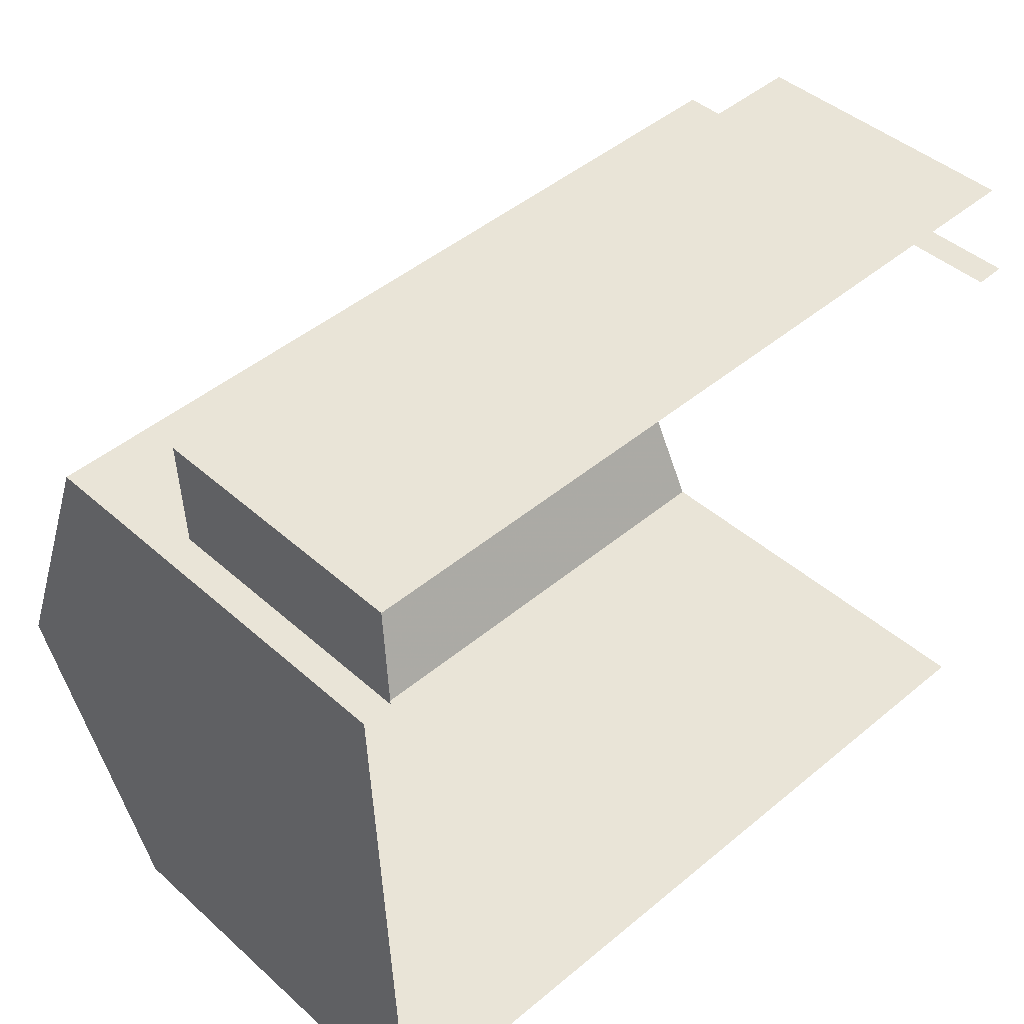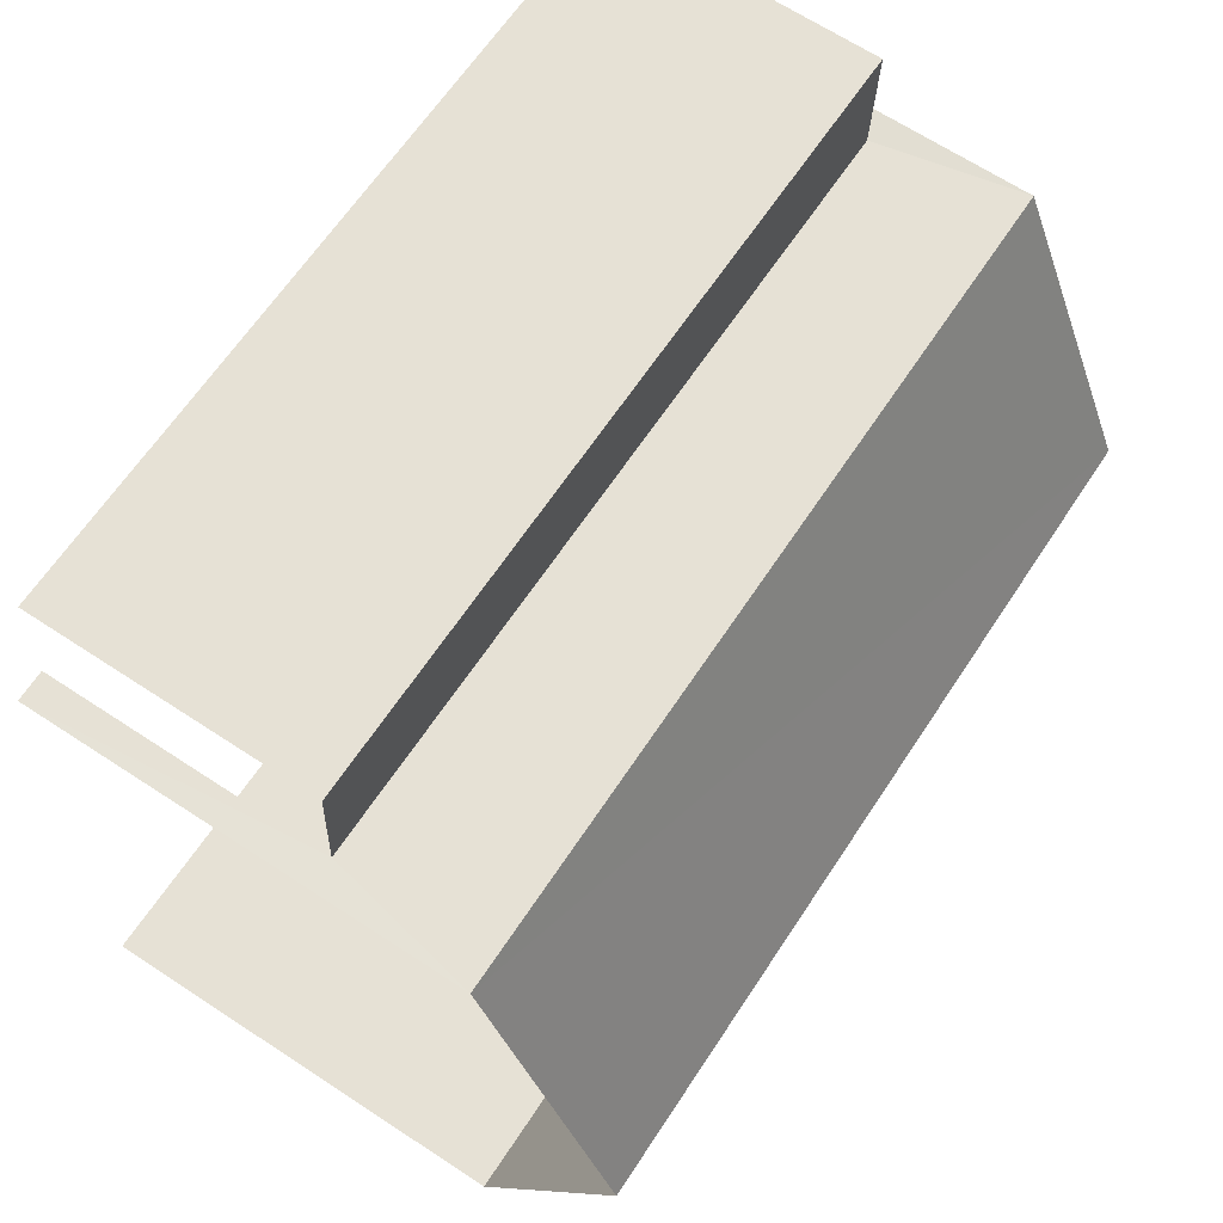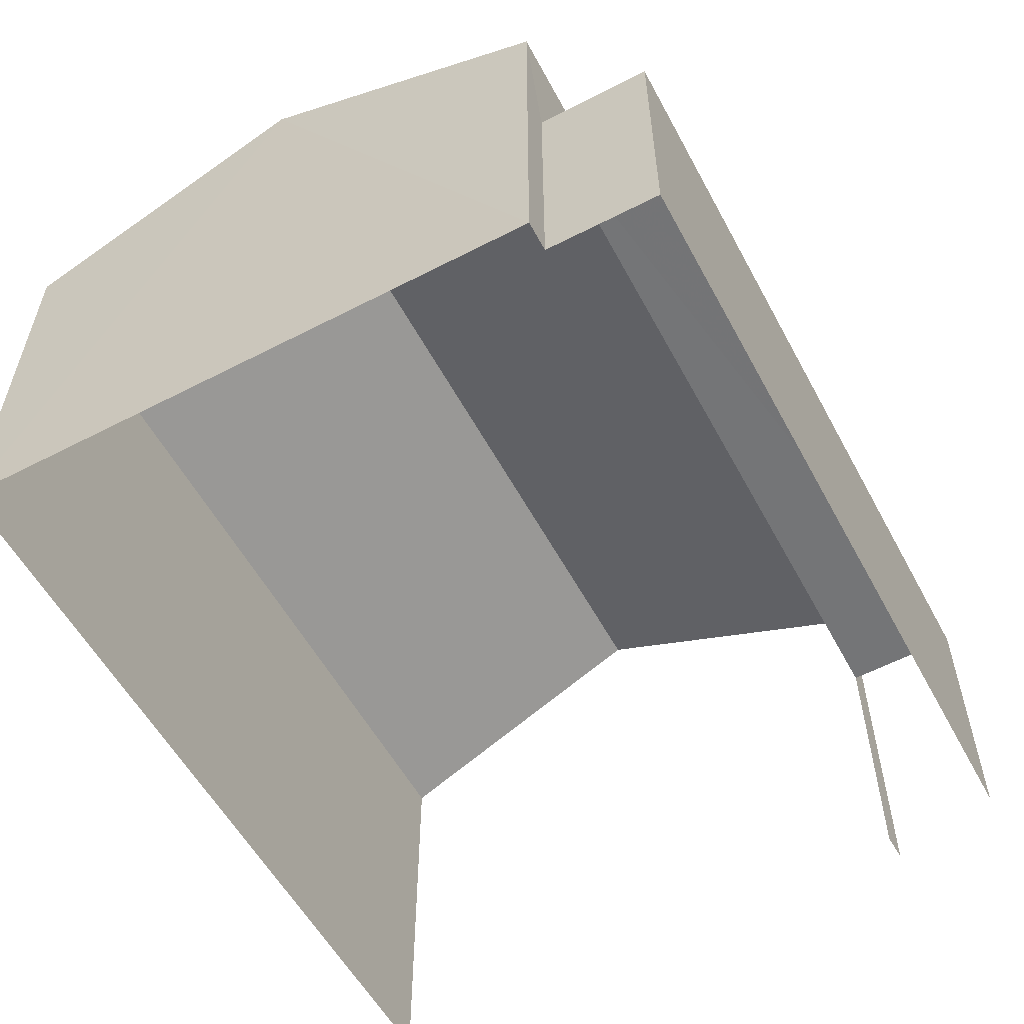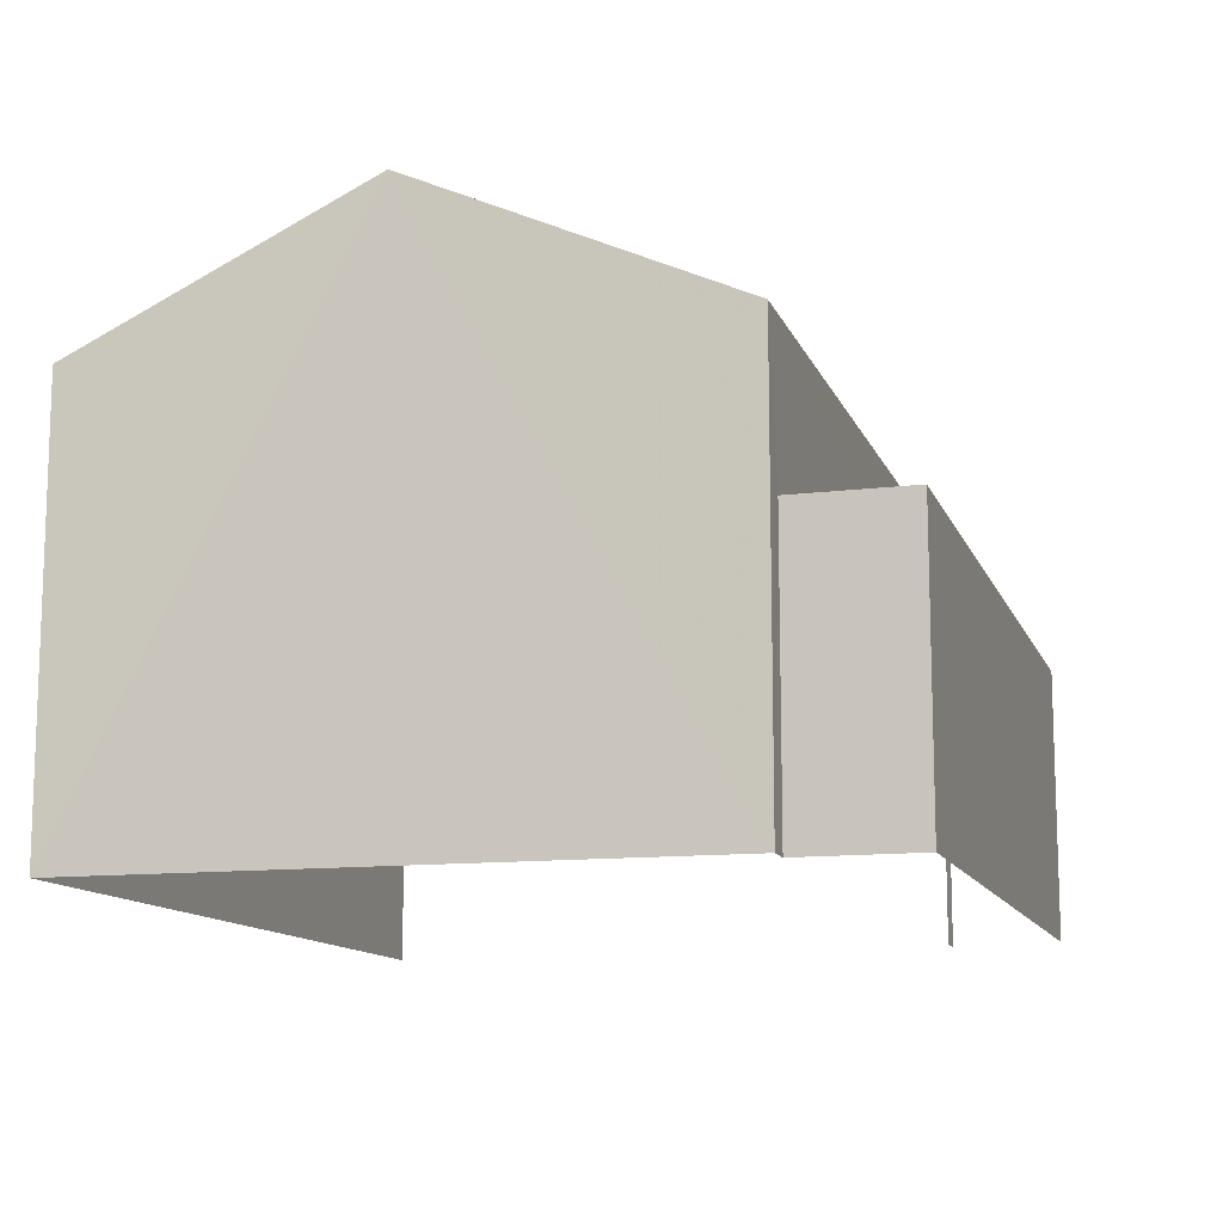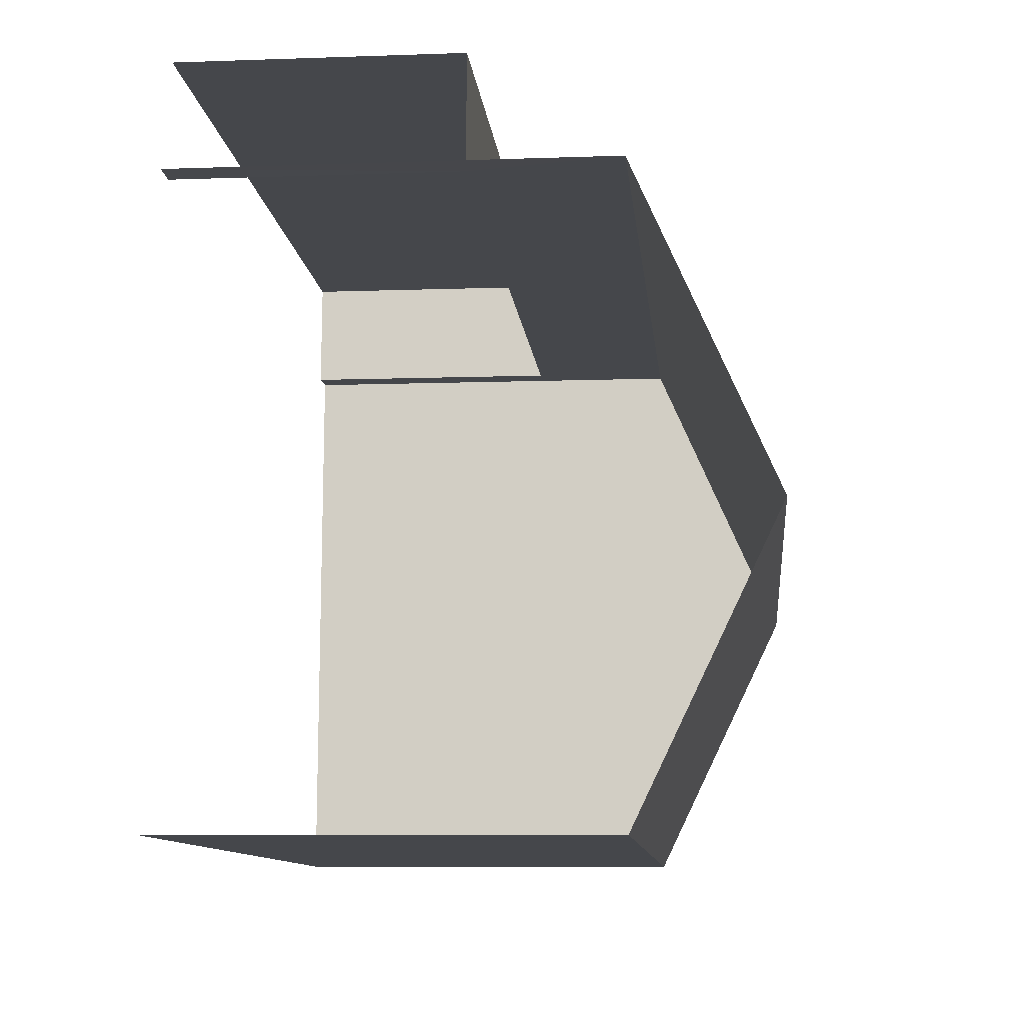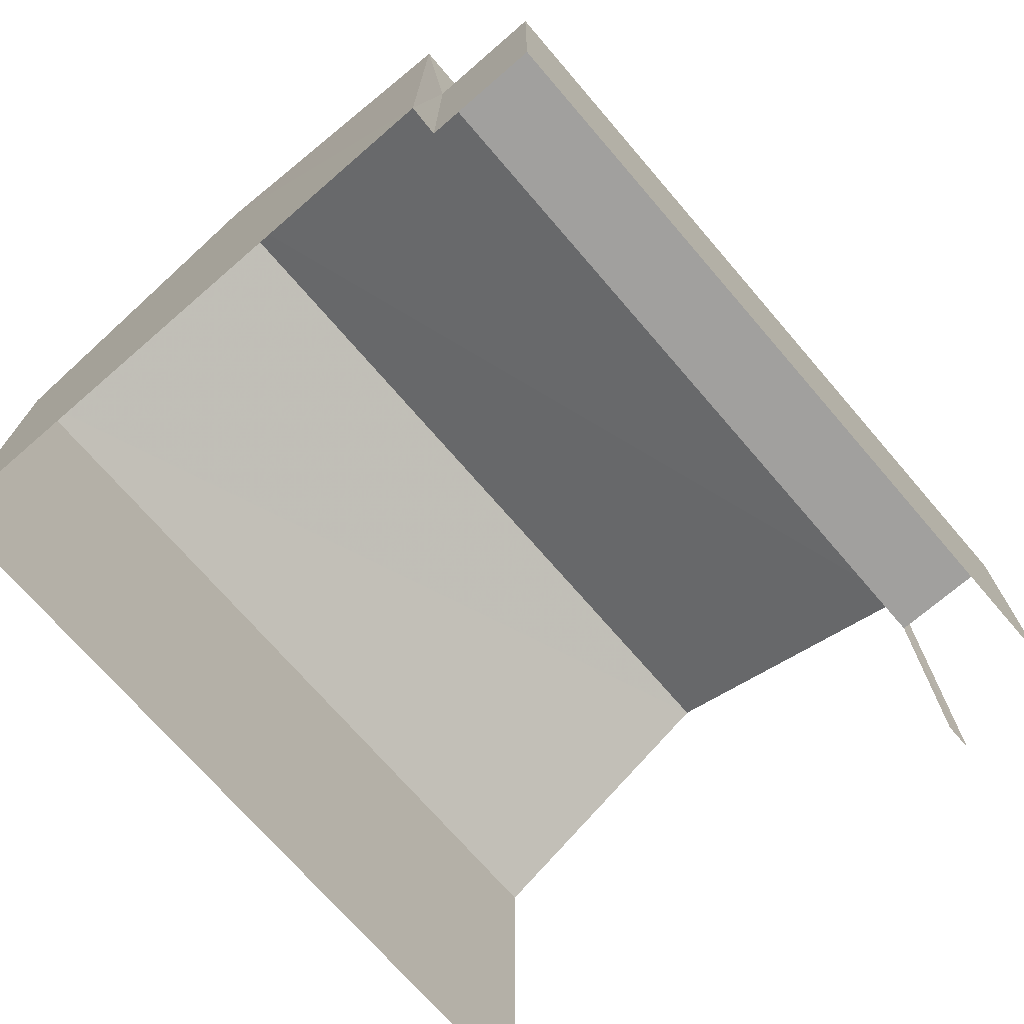
<metadata>
{"format":"obj","ext":"obj","renderer":"f3d","projection":"perspective","resolution":1024,"background":"white","views":[{"elev":42.9,"azim":136.6,"up":"+Y"},{"elev":66.9,"azim":-56.7,"up":"+Y"},{"elev":-56.5,"azim":115.7,"up":"+Z"},{"elev":-12.0,"azim":103.5,"up":"+Z"},{"elev":-8.0,"azim":-84.3,"up":"+Y"},{"elev":-71.9,"azim":128.3,"up":"+Z"}]}
</metadata>
<code>
v -3.733e+05 -1.045e+05 25
v -3.733e+05 -1.045e+05 25
v -3.733e+05 -1.045e+05 25
v -3.733e+05 -1.045e+05 25
v -3.733e+05 -1.045e+05 25
v -3.733e+05 -1.045e+05 25
v -3.733e+05 -1.045e+05 25
v -3.733e+05 -1.045e+05 25
v -3.733e+05 -1.045e+05 34.37
v -3.733e+05 -1.045e+05 32.06
v -3.733e+05 -1.045e+05 34.37
v -3.733e+05 -1.045e+05 32.06
v -3.733e+05 -1.045e+05 29.61
v -3.733e+05 -1.045e+05 29.61
v -3.733e+05 -1.045e+05 29.61
v -3.733e+05 -1.045e+05 29.61
v -3.733e+05 -1.045e+05 32.06
v -3.733e+05 -1.045e+05 32.06
f 1 2 3
f 3 2 4
f 4 5 6
f 5 2 7
f 5 7 8
f 4 2 5
f 17 1 9
f 1 3 9
f 3 12 9
f 2 15 7
f 2 16 15
f 9 10 11
f 9 12 10
f 13 14 15
f 16 13 15
f 11 17 9
f 11 18 17
f 10 4 11
f 4 6 11
f 6 18 11
f 15 8 7
f 15 14 8
f 13 8 14
f 13 5 8
f 13 6 5
f 6 13 18
f 2 1 16
f 17 18 16
f 1 17 16
f 16 18 13
f 12 3 4
f 10 12 4

</code>
